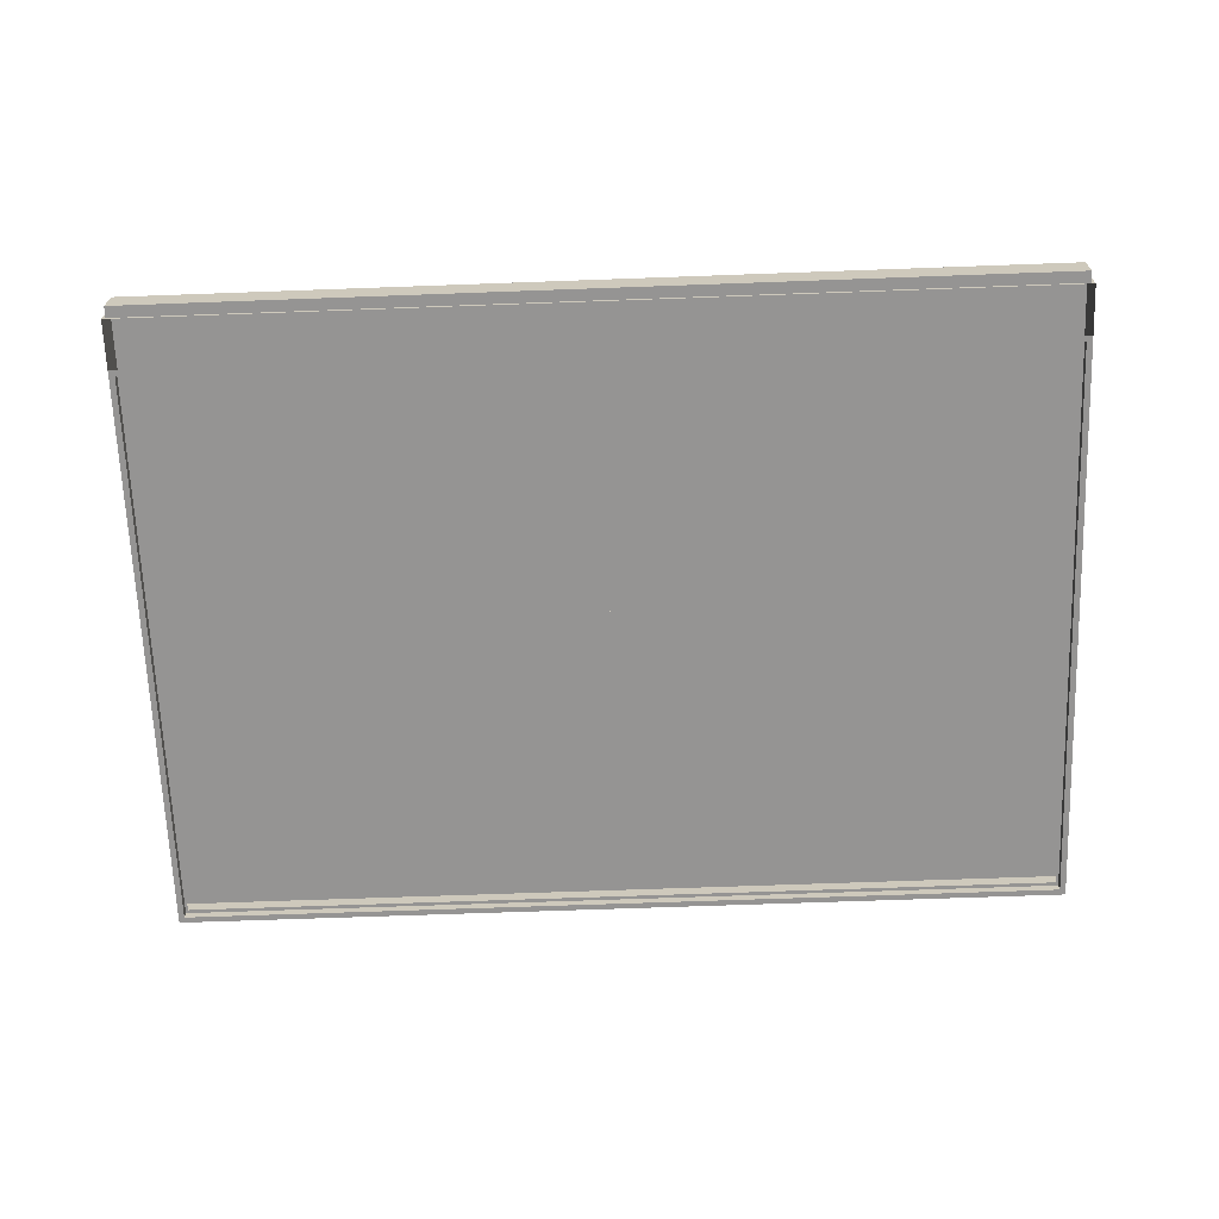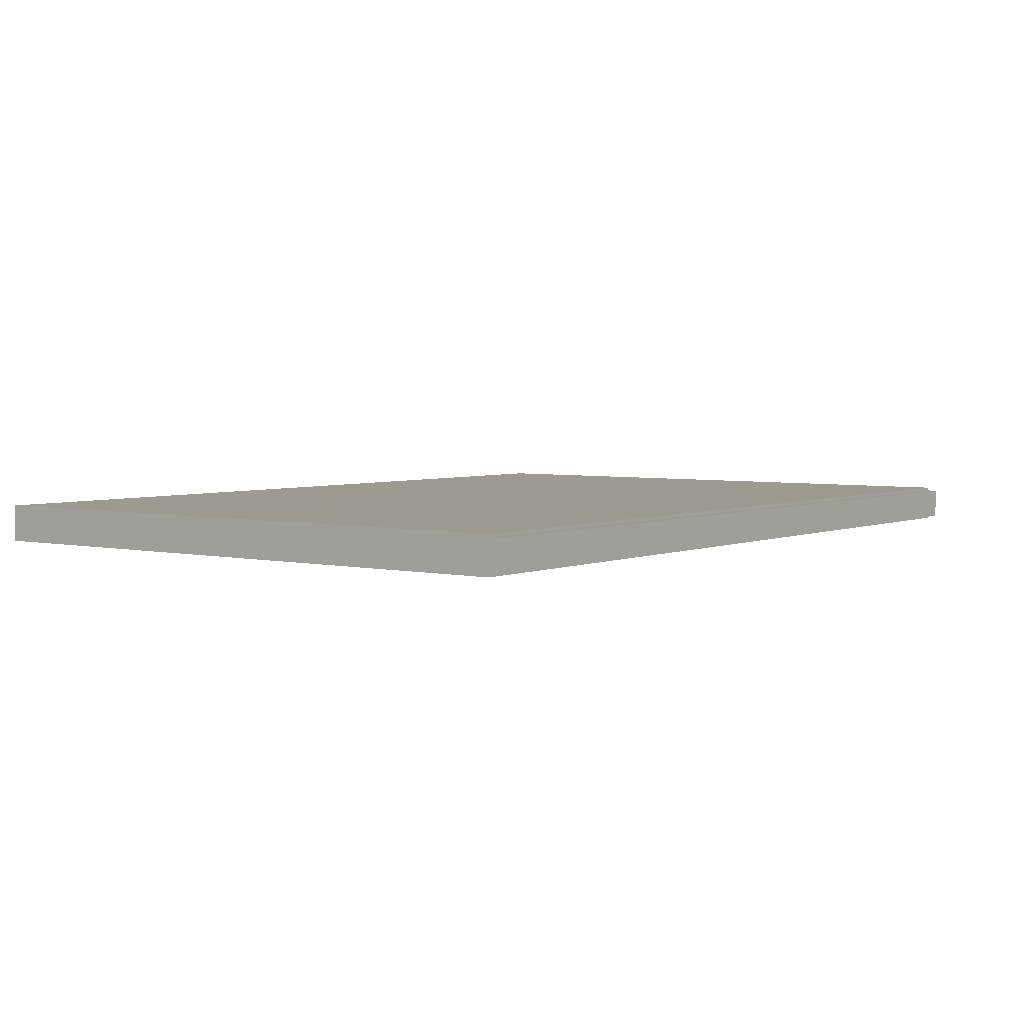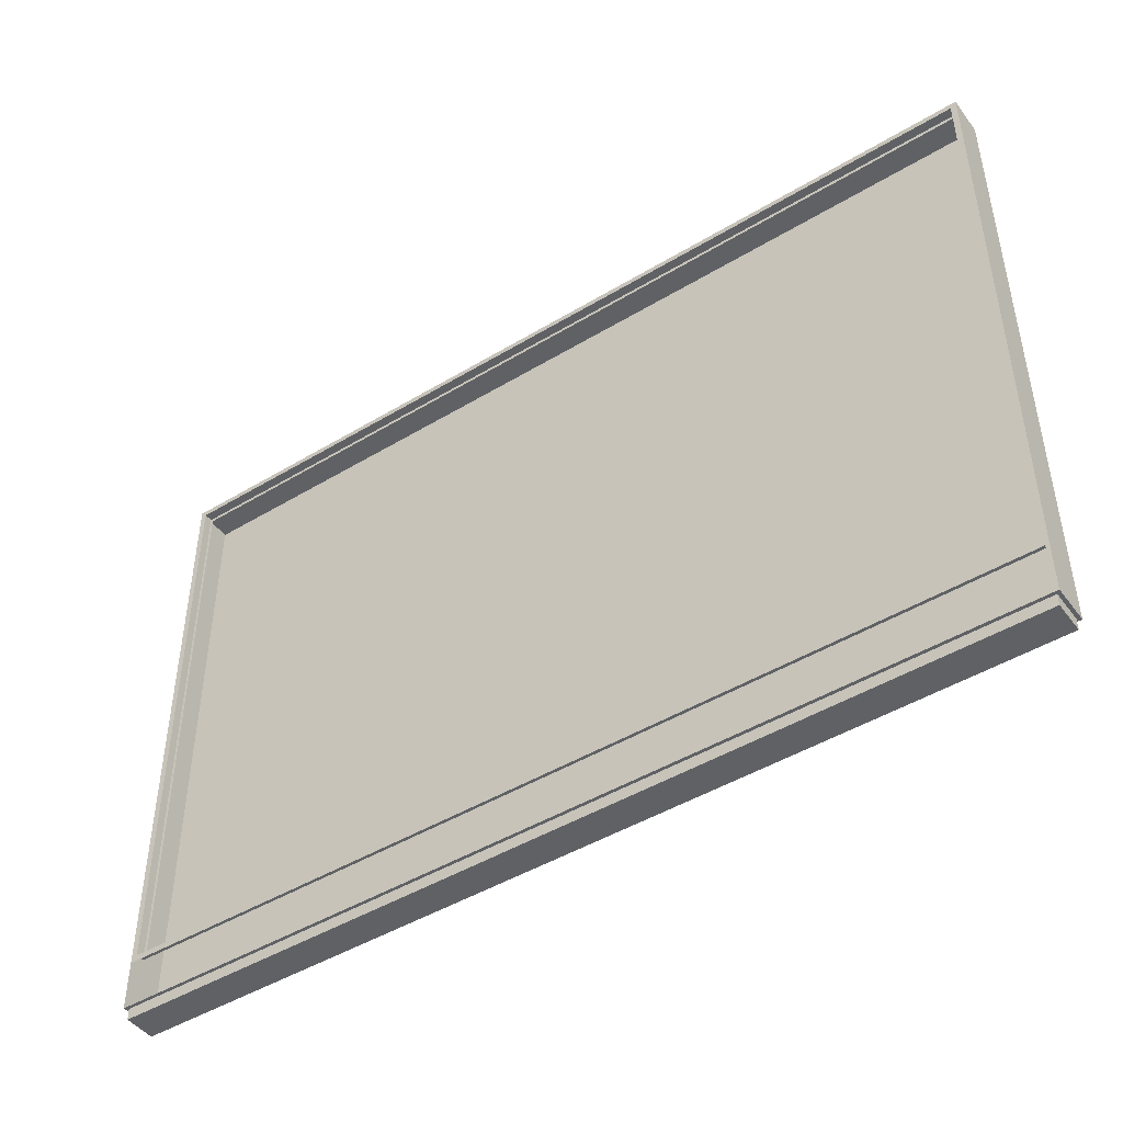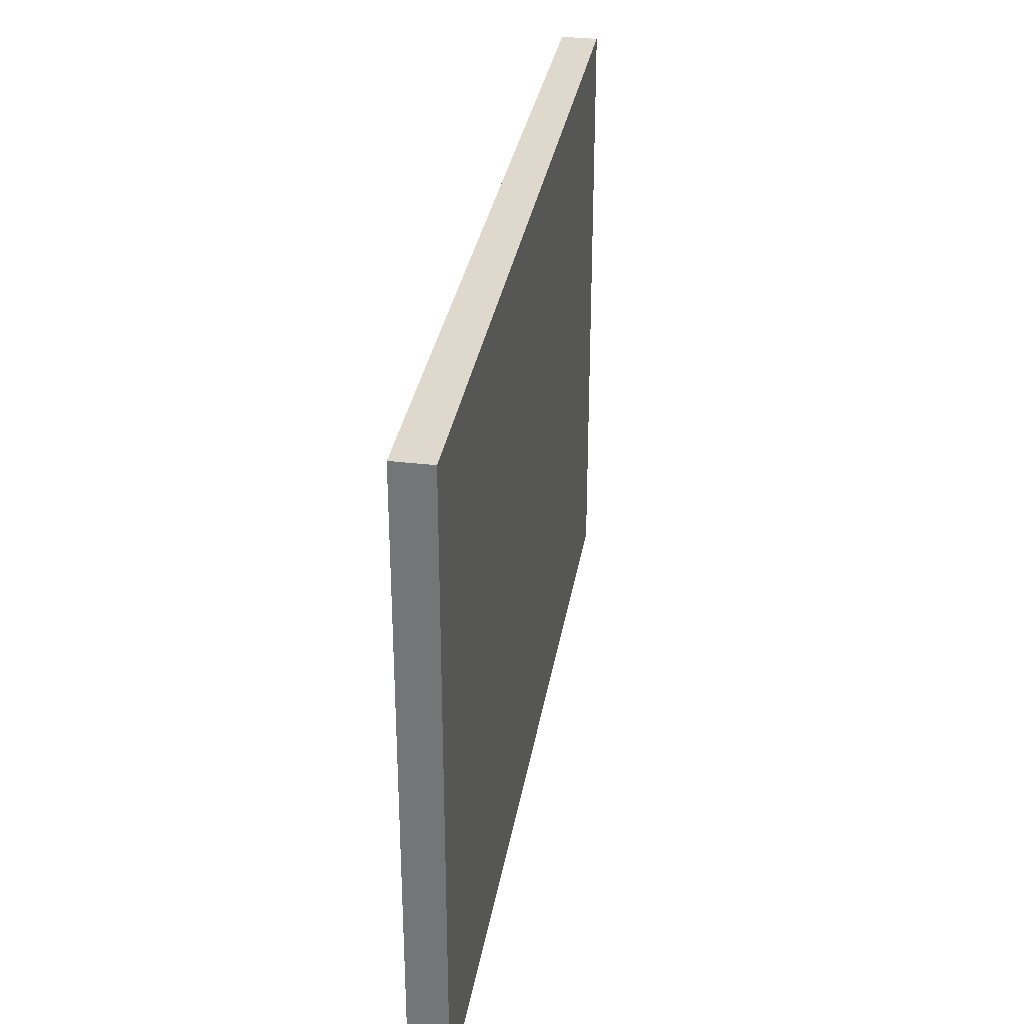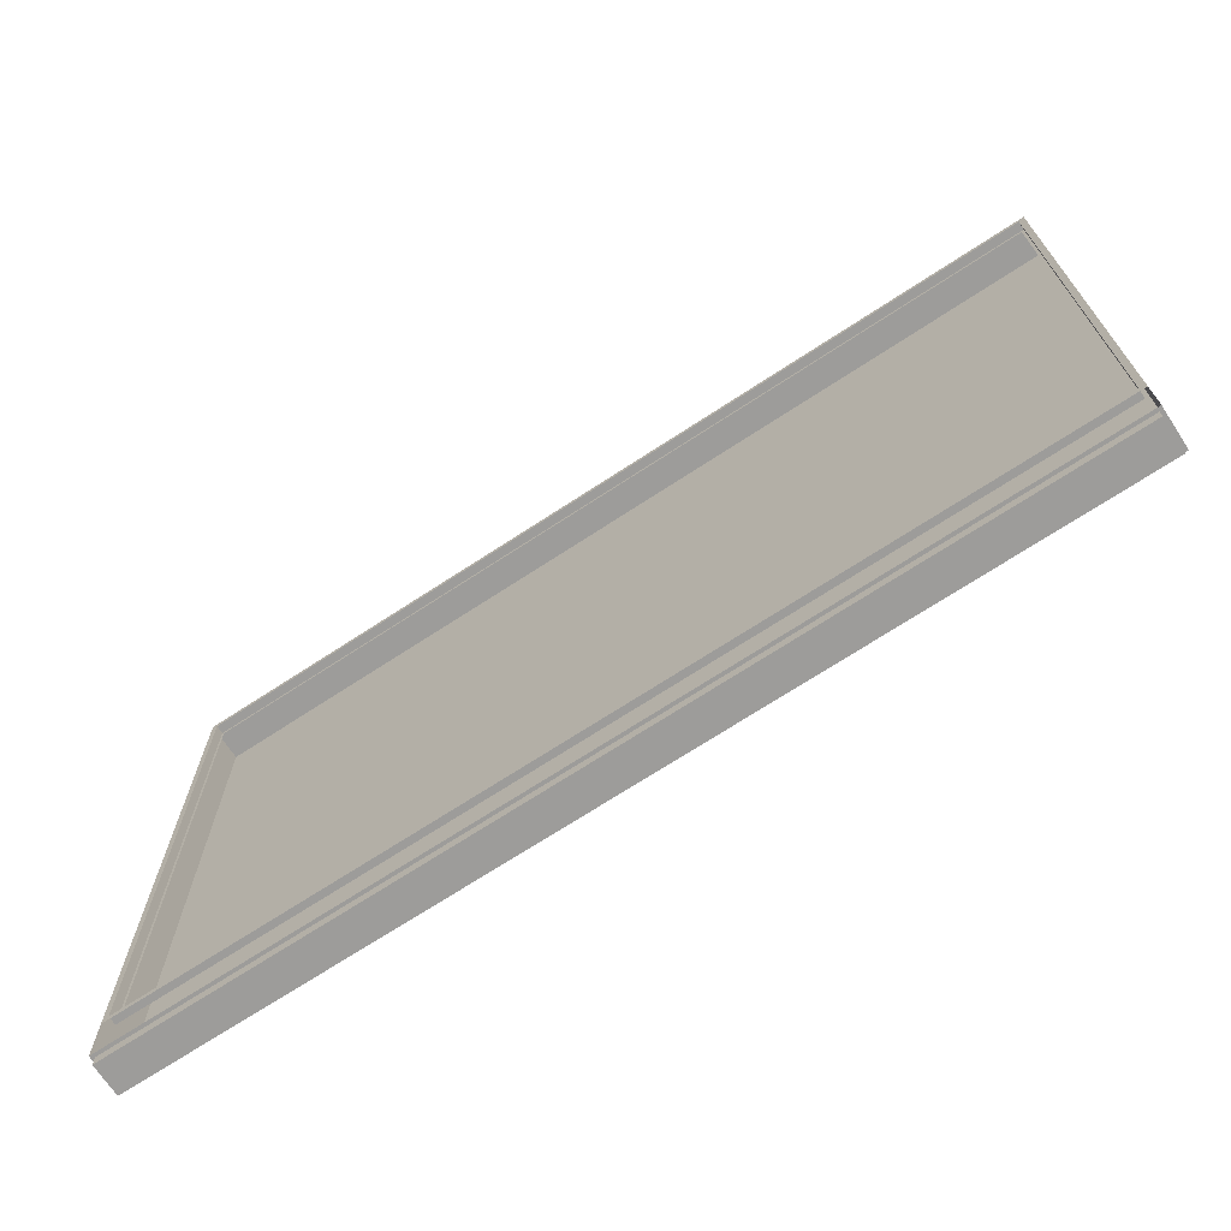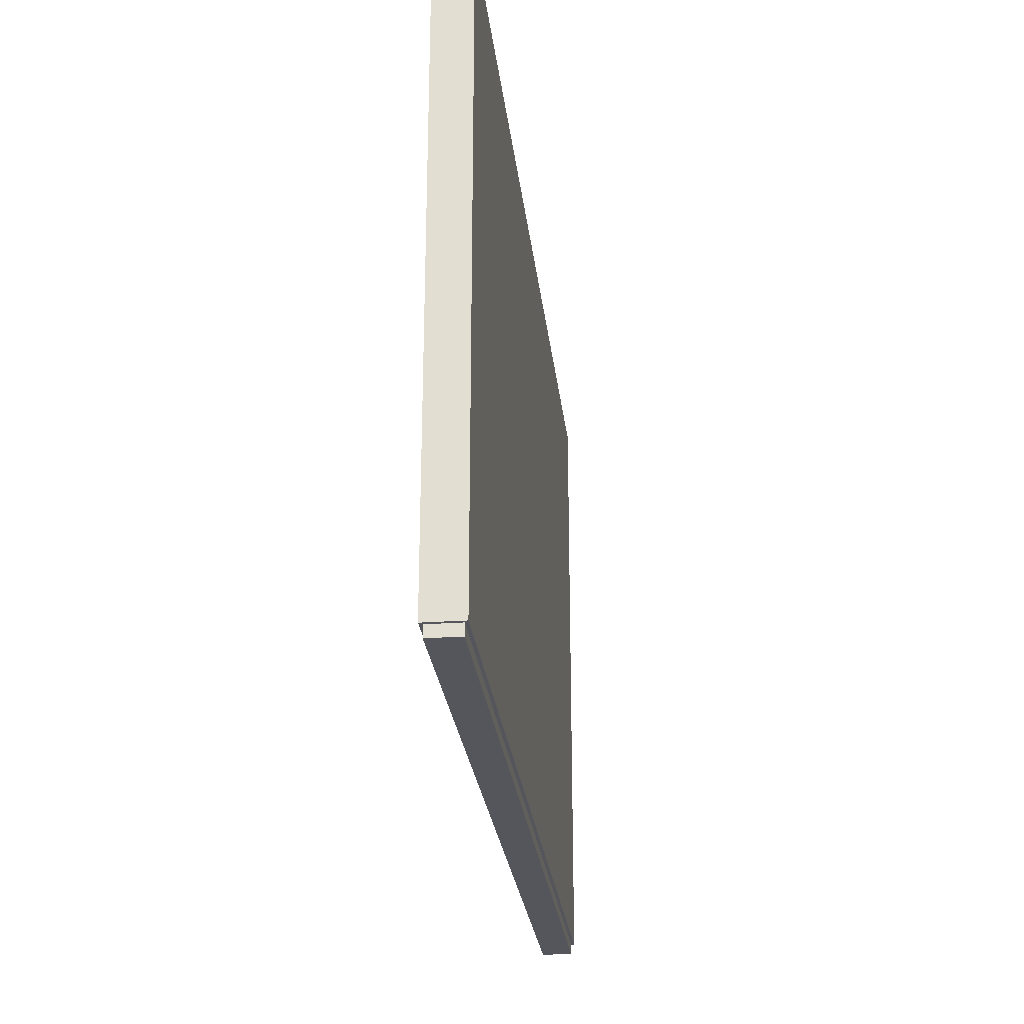
<metadata>
{"format":"obj","ext":"obj","renderer":"f3d","projection":"perspective","resolution":1024,"background":"white","views":[{"elev":-67.1,"azim":-177.9,"up":"+Y"},{"elev":3.9,"azim":126.7,"up":"+Y"},{"elev":-46.0,"azim":34.7,"up":"+Z"},{"elev":32.2,"azim":99.3,"up":"+Z"},{"elev":-70.0,"azim":33.3,"up":"+Z"},{"elev":-26.3,"azim":96.4,"up":"+Z"}]}
</metadata>
<code>
o MeshTelevision_30_0_GeomSubset_0
v -0.0008 -0.04889 0.03689
v 0.0008 -0.04889 0.03689
v -0.0008 -0.04729 0.03689
v 0.0008 -0.04729 0.03689
v -0.0008 -0.04889 0.03689
v 0.0008 -0.04889 0.03689
v -0.0008 -0.04729 0.03689
v 0.0008 -0.04729 0.03689
v -0.0008 -0.04889 0.03689
v 0.0008 -0.04889 0.03689
v -0.0008 -0.04729 0.03689
v 0.0008 -0.04729 0.03689
v -0.0008 -0.04889 0.03689
v 0.0008 -0.04889 0.03689
v -0.0008 -0.04729 0.03689
v 0.0008 -0.04729 0.03689
v -0.0008 -0.04889 0.03689
v 0.0008 -0.04889 0.03689
v -0.0008 -0.04729 0.03689
v 0.0008 -0.04729 0.03689
v -0.5562 -0.04809 0.4227
v 0.5562 -0.04809 -0.2991
v -0.5562 -0.09434 0.4227
v 0.5562 -0.09434 0.4227
v 0.5562 -0.04809 0.4227
v -0.5562 -0.04809 -0.2991
v 0.5562 -0.09434 -0.2991
v -0.5562 -0.09434 -0.2991
v -0.5489 -0.09434 0.4155
v -0.5489 -0.09434 -0.2918
v 0.5489 -0.09434 -0.2918
v 0.5489 -0.09434 0.4155
v -0.5489 -0.0838 0.4155
v -0.5489 -0.0838 -0.2918
v 0.5489 -0.0838 -0.2918
v 0.5489 -0.0838 0.4155
v 0.5457 -0.0838 0.4111
v 0.5457 -0.0838 -0.2874
v -0.5457 -0.0838 -0.2874
v -0.5457 -0.0838 0.4111
v -0.5325 -0.09434 0.3951
v 0.5325 -0.09434 0.3951
v -0.5325 -0.09434 -0.2714
v 0.5325 -0.09434 -0.2714
v -0.5238 -0.08141 -0.2528
v -0.5238 -0.08141 0.3765
v 0.5238 -0.08141 -0.2528
v 0.5238 -0.08141 0.3765
v 0.5457 -0.09434 0.4111
v 0.5457 -0.09434 -0.2874
v -0.5457 -0.09434 -0.2874
v -0.5457 -0.09434 0.4111
v 0.552 -0.05209 -0.3727
v -0.552 -0.05209 -0.3727
v 0.552 -0.09037 -0.3727
v -0.552 -0.09037 -0.3727
v 0.552 -0.05209 -0.3589
v -0.552 -0.05209 -0.3589
v 0.552 -0.09037 -0.3589
v -0.552 -0.09037 -0.3589
v 0.5562 -0.04809 -0.3589
v -0.5562 -0.04809 -0.3589
v 0.5562 -0.09434 -0.3589
v -0.5562 -0.09434 -0.3589
v 0.5562 -0.04809 -0.3469
v -0.5562 -0.04809 -0.3469
v 0.5562 -0.04809 -0.3349
v -0.5562 -0.04809 -0.3349
v 0.5562 -0.04809 -0.323
v -0.5562 -0.04809 -0.323
v 0.5562 -0.04809 -0.311
v -0.5562 -0.04809 -0.311
v 0 -0.09434 0.3951
v 1e-06 -0.09434 0.4111
v 1e-06 -0.0838 0.4111
v 2e-06 -0.0838 0.4155
v 2e-06 -0.09434 0.4155
v 0 -0.09434 0.4227
v 0 -0.04809 0.4227
v 0 -0.04809 -0.2991
v 0 -0.04809 -0.311
v 0 -0.04809 -0.323
v 0 -0.04809 -0.3349
v 0 -0.04809 -0.3469
v 0 -0.04809 -0.3589
v 0 -0.05209 -0.3589
v 0 -0.05209 -0.3727
v 0 -0.09037 -0.3727
v 0 -0.09037 -0.3589
v 0 -0.09434 -0.3589
v 0 -0.09434 -0.2991
v 2e-06 -0.09434 -0.2918
v 2e-06 -0.0838 -0.2918
v 1e-06 -0.0838 -0.2874
v 1e-06 -0.09434 -0.2874
v 0 -0.09434 -0.2714
v 0 -0.08141 -0.2528
v 0 -0.08141 0.3765
v -0.5562 -0.09434 -0.311
v -0.5562 -0.09434 -0.323
v -0.5562 -0.09434 -0.3349
v -0.5562 -0.09434 -0.3469
v 0.5562 -0.09434 -0.311
v 0.5562 -0.09434 -0.323
v 0.5562 -0.09434 -0.3349
v 0.5562 -0.09434 -0.3469
v -0.5562 -0.1008 -0.3003
v 0 -0.1008 -0.3003
v -0.5562 -0.1109 -0.3118
v 0 -0.1109 -0.3118
v -0.5562 -0.1008 -0.3118
v -0.5562 -0.1008 -0.3462
v -0.5562 -0.1109 -0.3462
v -0.5562 -0.1008 -0.3576
v 0 -0.1109 -0.3462
v 0 -0.1008 -0.3576
v -0.5562 -0.1008 -0.3347
v -0.5562 -0.1139 -0.3347
v 0 -0.1139 -0.3347
v -0.5562 -0.1008 -0.3232
v -0.5562 -0.1139 -0.3232
v 0 -0.1139 -0.3232
v 0.5562 -0.1109 -0.3462
v 0.5562 -0.1008 -0.3576
v 0.5562 -0.1139 -0.3347
v 0.5562 -0.1139 -0.3232
v 0.5562 -0.1109 -0.3118
v 0.5562 -0.1008 -0.3003
v 0.5562 -0.1008 -0.3118
v 0.5562 -0.1008 -0.3232
v 0.5562 -0.1008 -0.3347
v 0.5562 -0.1008 -0.3462
f 1 2 4 3
f 54 87 88 56
f 23 21 26 28
f 22 25 24 27
f 23 28 30 29
f 28 91 92 30
f 27 24 32 31
f 78 23 29 77
f 26 21 79 80
f 29 30 34 33
f 30 92 93 34
f 31 32 36 35
f 77 29 33 76
f 58 86 87 54
f 57 59 55 53
f 89 60 56 88
f 60 58 54 56
f 33 34 39 40
f 34 93 94 39
f 35 36 37 38
f 76 33 40 75
f 21 23 78 79
f 62 85 86 58
f 61 63 59 57
f 90 64 60 89
f 64 62 58 60
f 26 80 81 72
f 22 27 103 71
f 65 106 63 61
f 66 84 85 62
f 67 105 106 65
f 68 83 84 66
f 69 104 105 67
f 70 82 83 68
f 71 103 104 69
f 72 81 82 70
f 36 76 75 37
f 32 77 76 36
f 24 78 77 32
f 79 78 24 25
f 80 79 25 22
f 81 80 22 71
f 82 81 71 69
f 83 82 69 67
f 84 83 67 65
f 85 84 65 61
f 86 85 61 57
f 87 86 57 53
f 88 87 53 55
f 59 89 88 55
f 63 90 89 59
f 92 91 27 31
f 93 92 31 35
f 94 93 35 38
f 28 26 72 99
f 100 99 72 70
f 101 100 70 68
f 102 101 68 66
f 64 102 66 62

</code>
